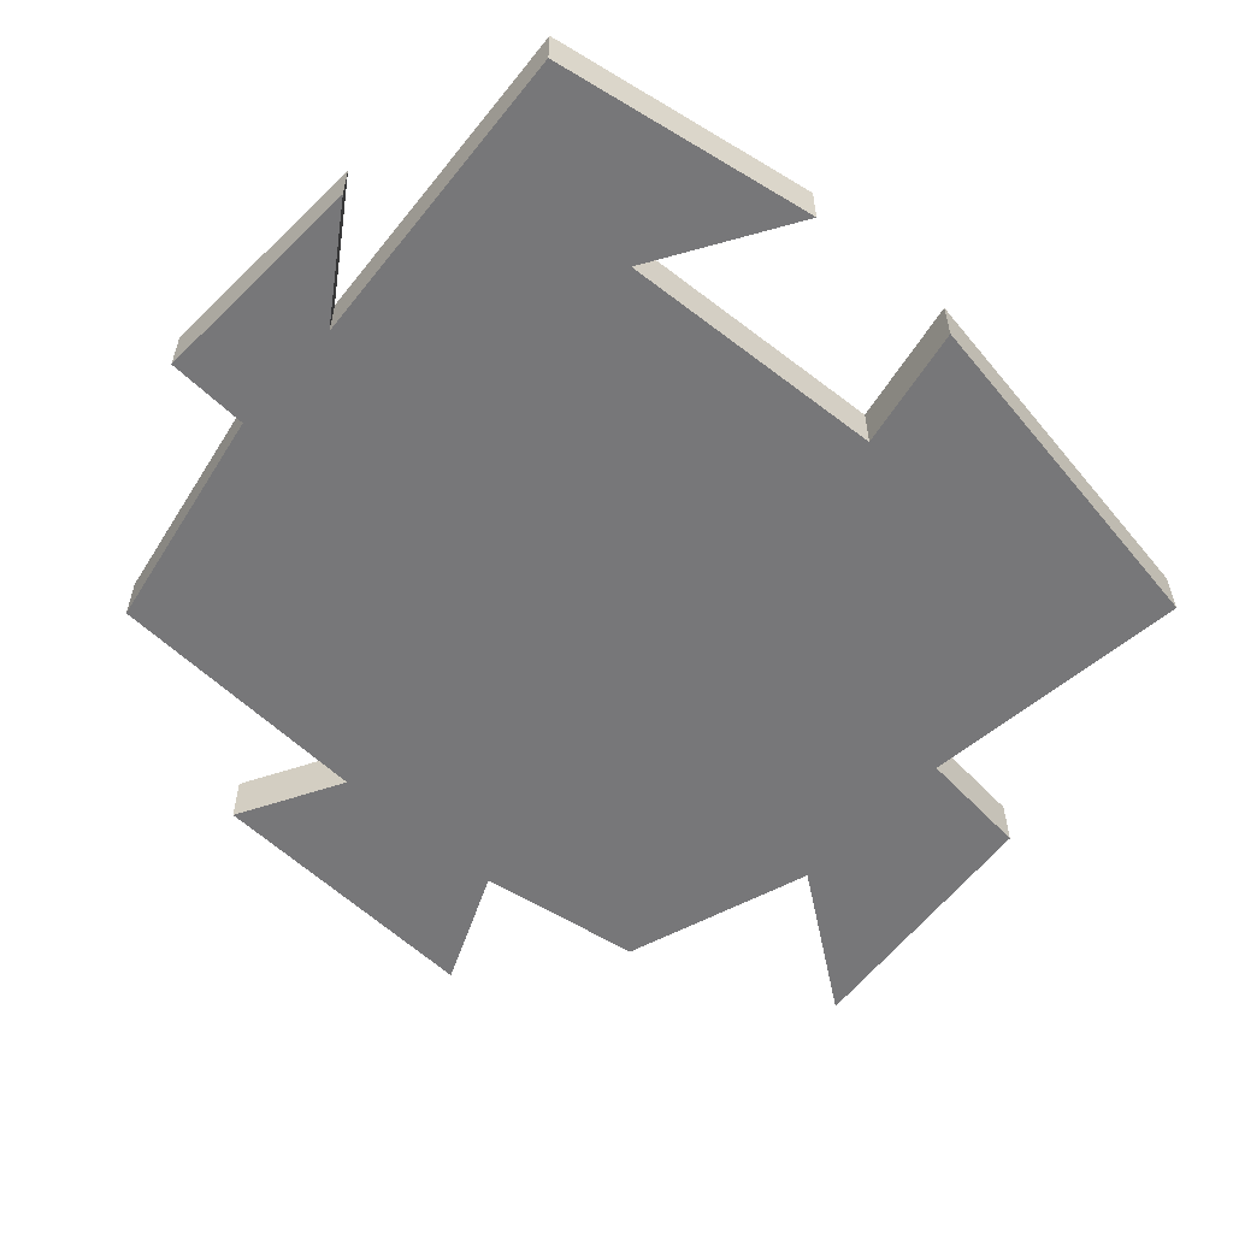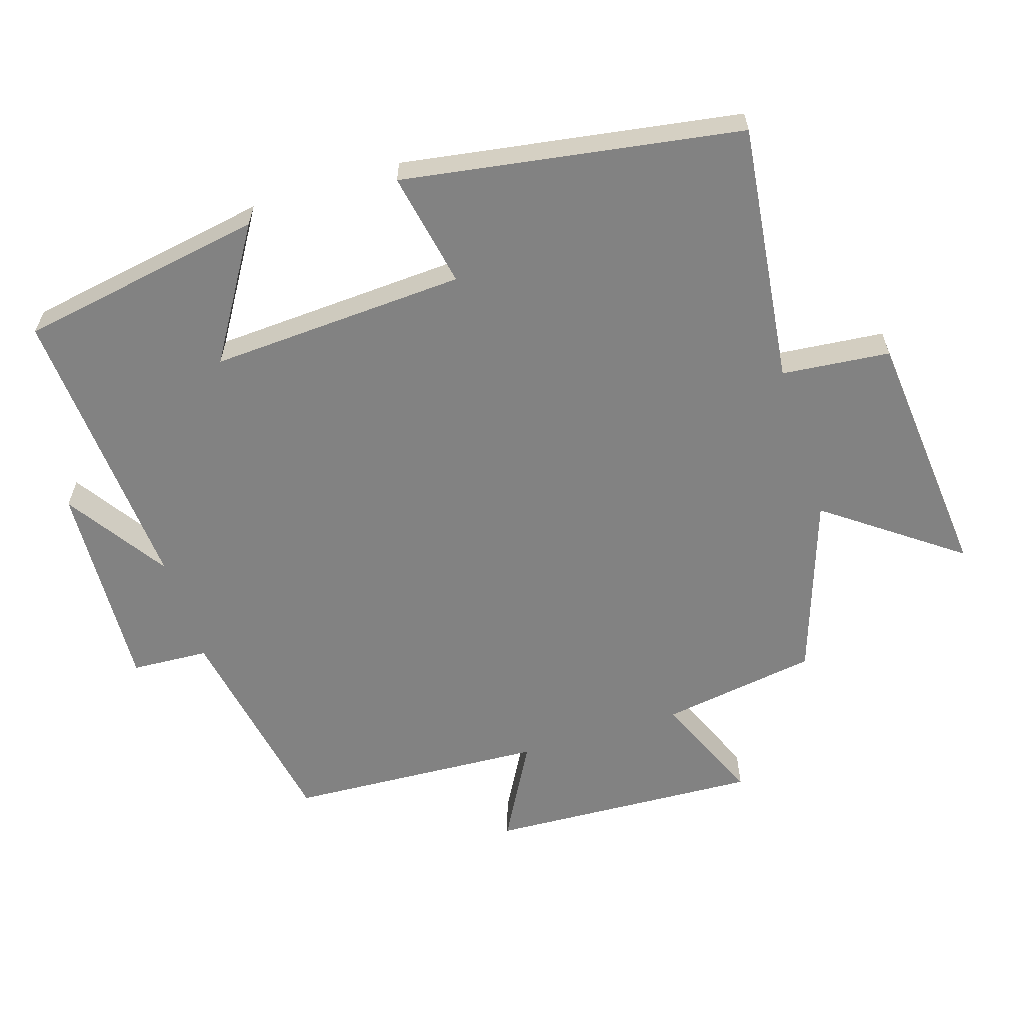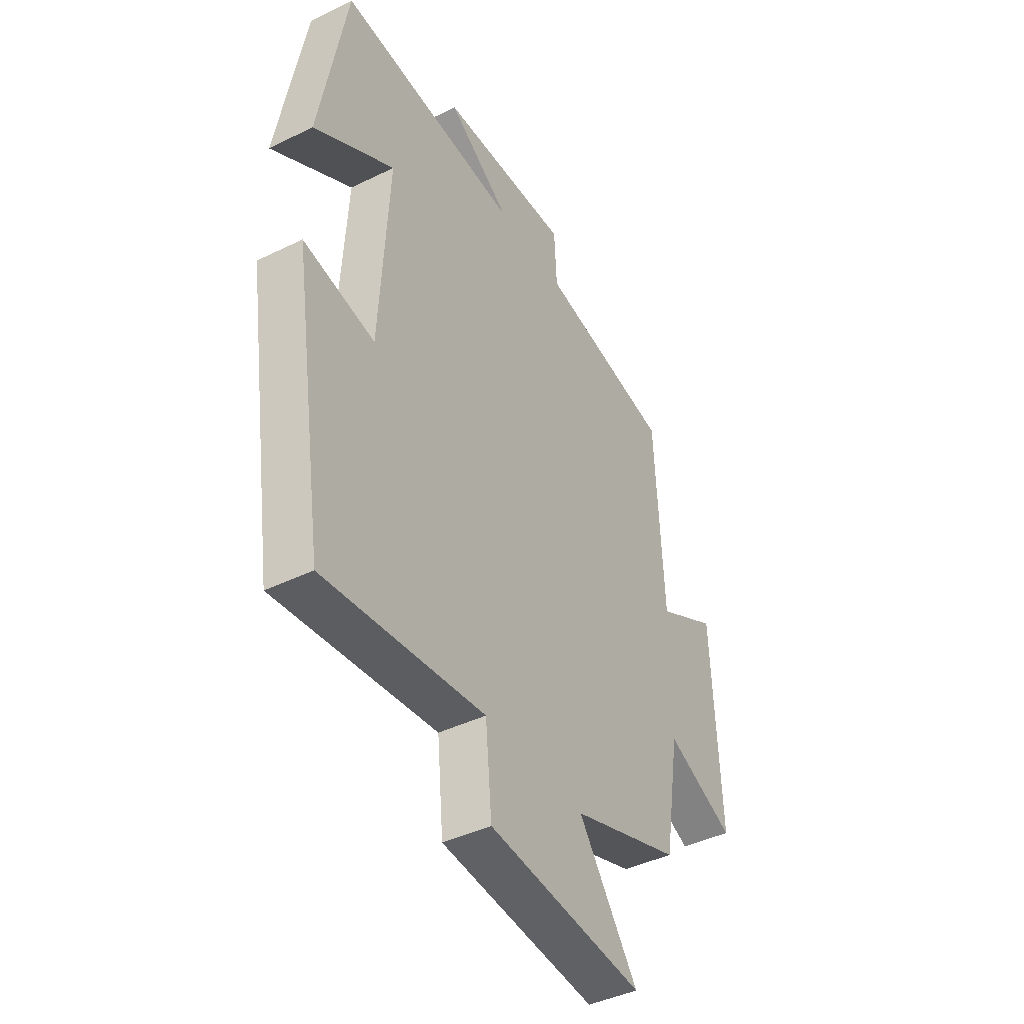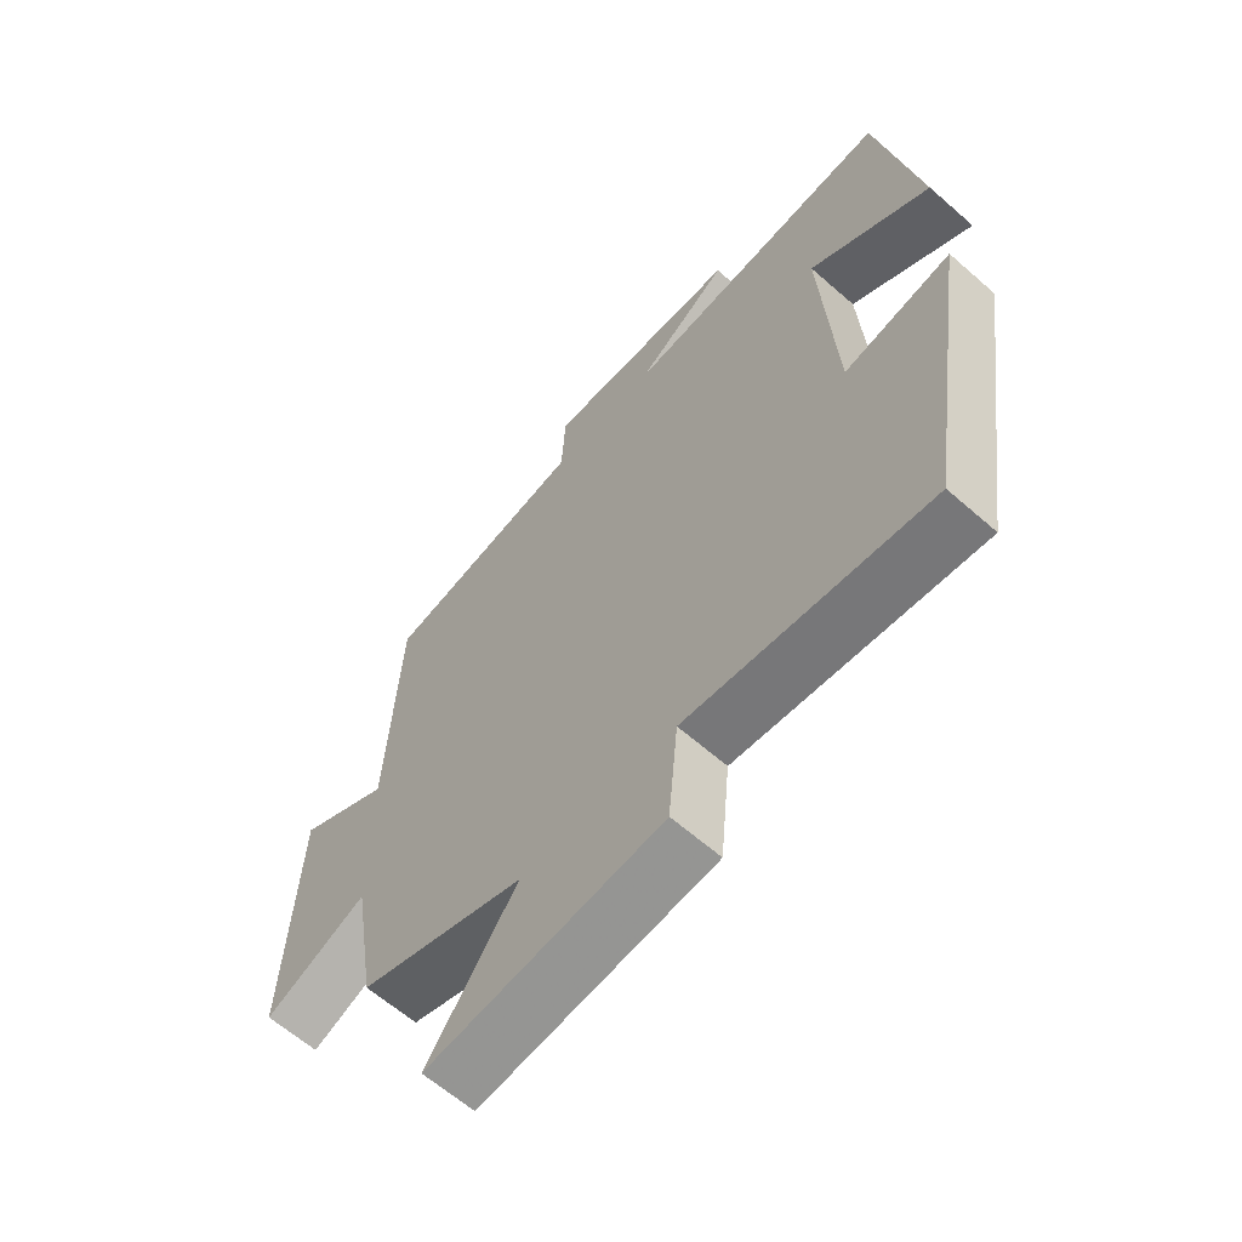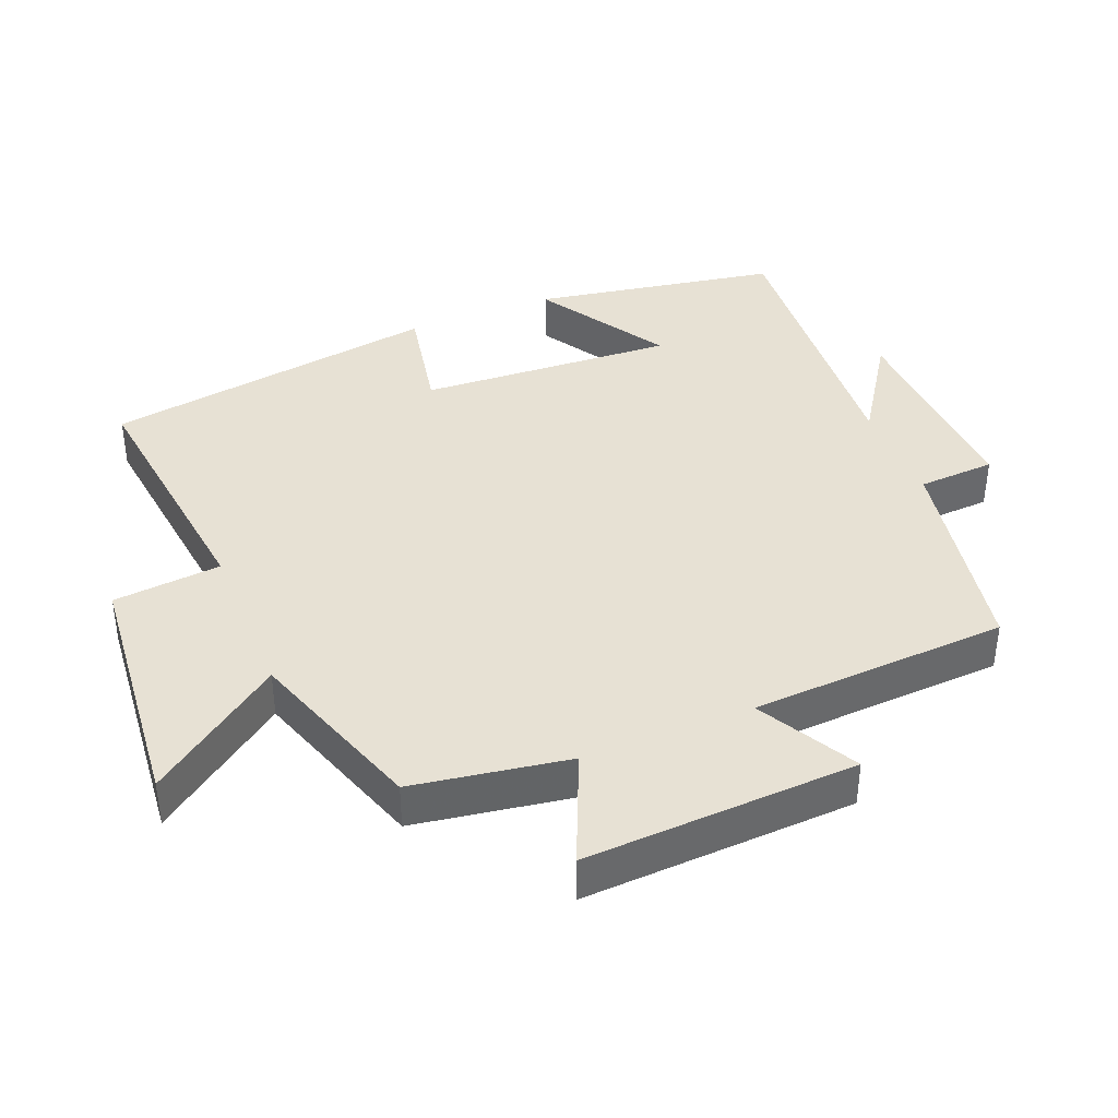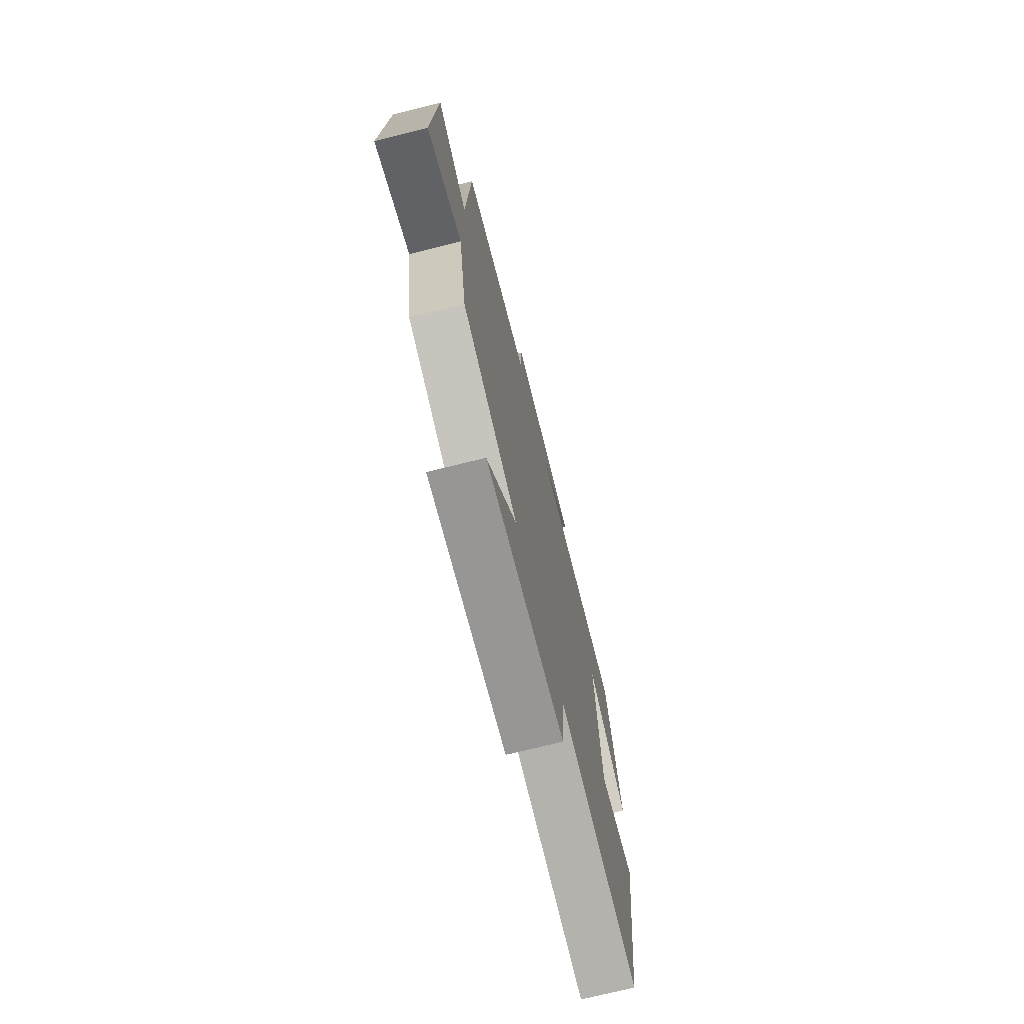
<metadata>
{"format":"obj","ext":"obj","renderer":"f3d","projection":"perspective","resolution":1024,"background":"white","views":[{"elev":-57.2,"azim":47.8,"up":"+Y"},{"elev":-60.7,"azim":107.3,"up":"+Y"},{"elev":-42.4,"azim":120.3,"up":"+Z"},{"elev":-62.8,"azim":48.4,"up":"+Z"},{"elev":39.4,"azim":-112.2,"up":"+Y"},{"elev":-73.2,"azim":-76.0,"up":"+Z"}]}
</metadata>
<code>
v -0.463 0.07 -0.412
v -0.5 0.07 -0.184
v -0.663 0.07 -0.255
v -0.645 0.07 0.143
v -0.5 0.07 0.064
v -0.481 0.07 0.441
v -0.163 0.07 0.5
v -0.157 0.07 0.613
v 0.153 0.07 0.599
v 0.005 0.07 0.5
v 0.436 0.07 0.532
v 0.5 0.07 0.173
v 0.309 0.07 0.29
v 0.331 0.07 -0.084
v 0.5 0.07 -0.051
v 0.424 0.07 -0.545
v 0.043 0.07 -0.5
v 0.028 0.07 -0.658
v -0.342 0.07 -0.694
v -0.201 0.07 -0.5
v -0.463 0 -0.412
v -0.5 0 -0.184
v -0.663 0 -0.255
v -0.645 0 0.143
v -0.5 0 0.064
v -0.481 0 0.441
v -0.163 0 0.5
v -0.157 0 0.613
v 0.153 0 0.599
v 0.005 0 0.5
v 0.436 0 0.532
v 0.5 0 0.173
v 0.309 0 0.29
v 0.331 0 -0.084
v 0.5 0 -0.051
v 0.424 0 -0.545
v 0.043 0 -0.5
v 0.028 0 -0.658
v -0.342 0 -0.694
v -0.201 0 -0.5
f 17 18 19 20
f 17 20 1 2
f 14 15 16 17
f 13 14 17 2
f 10 11 12 13
f 10 13 2 3
f 7 8 9 10
f 5 6 7 10
f 5 10 3
f 3 4 5
f 40 39 38 37
f 22 21 40 37
f 37 36 35 34
f 22 37 34 33
f 33 32 31 30
f 23 22 33 30
f 30 29 28 27
f 30 27 26 25
f 23 30 25
f 25 24 23
f 1 21 22 2
f 2 22 23 3
f 3 23 24 4
f 4 24 25 5
f 5 25 26 6
f 6 26 27 7
f 7 27 28 8
f 8 28 29 9
f 9 29 30 10
f 10 30 31 11
f 11 31 32 12
f 12 32 33 13
f 13 33 34 14
f 14 34 35 15
f 15 35 36 16
f 16 36 37 17
f 17 37 38 18
f 18 38 39 19
f 19 39 40 20
f 20 40 21 1

</code>
